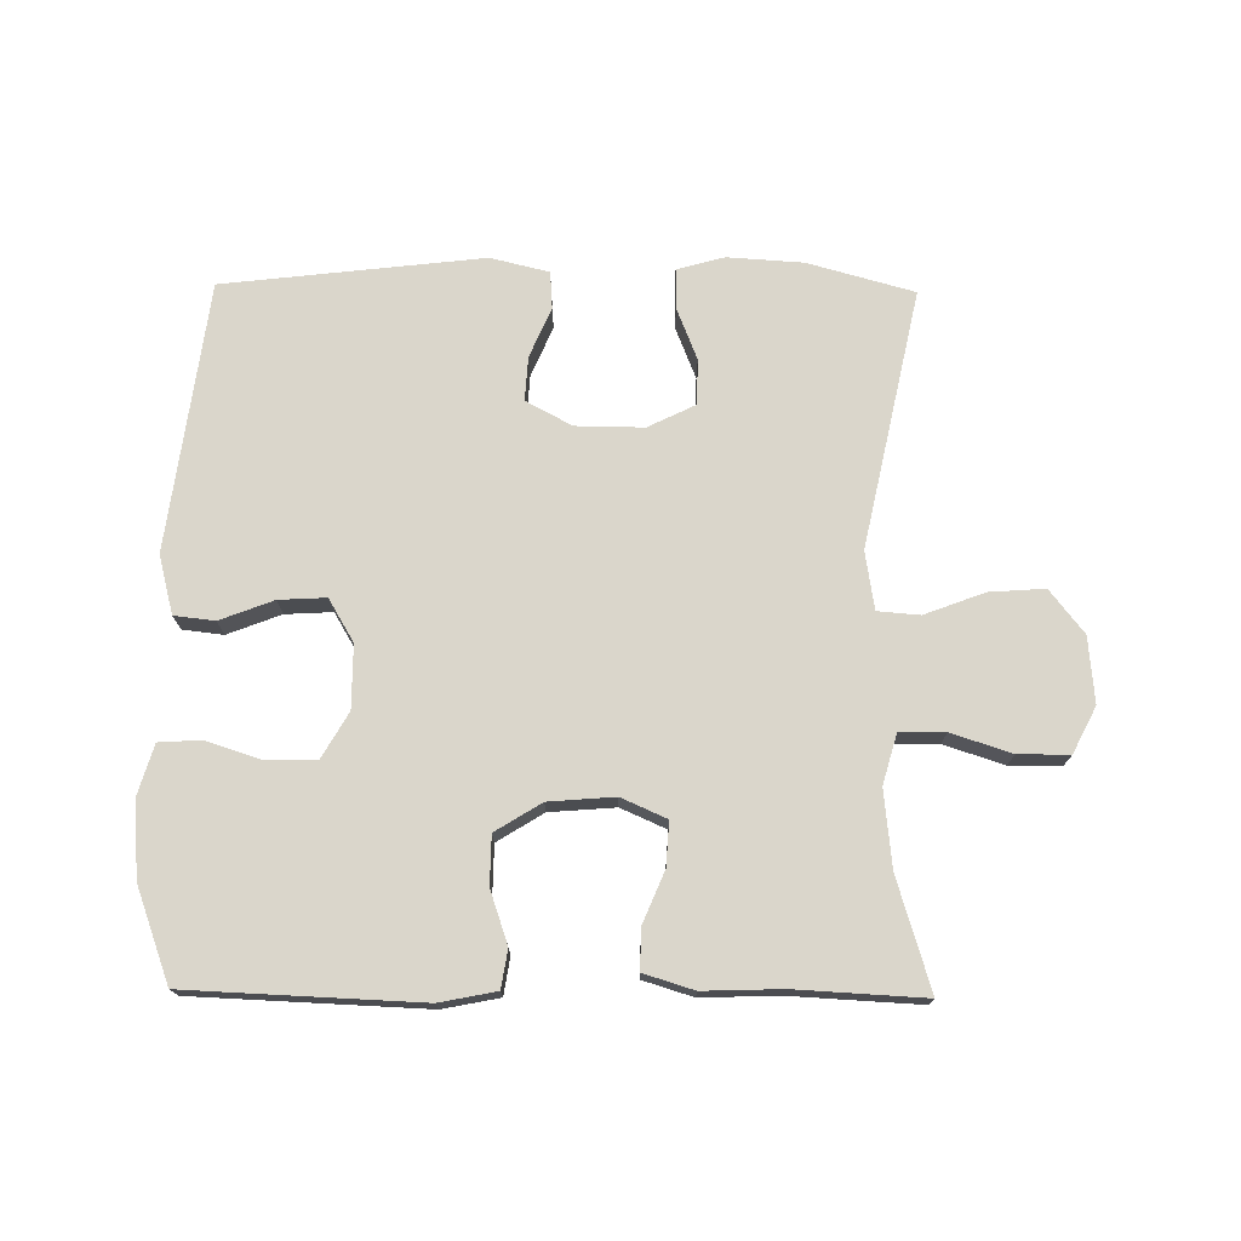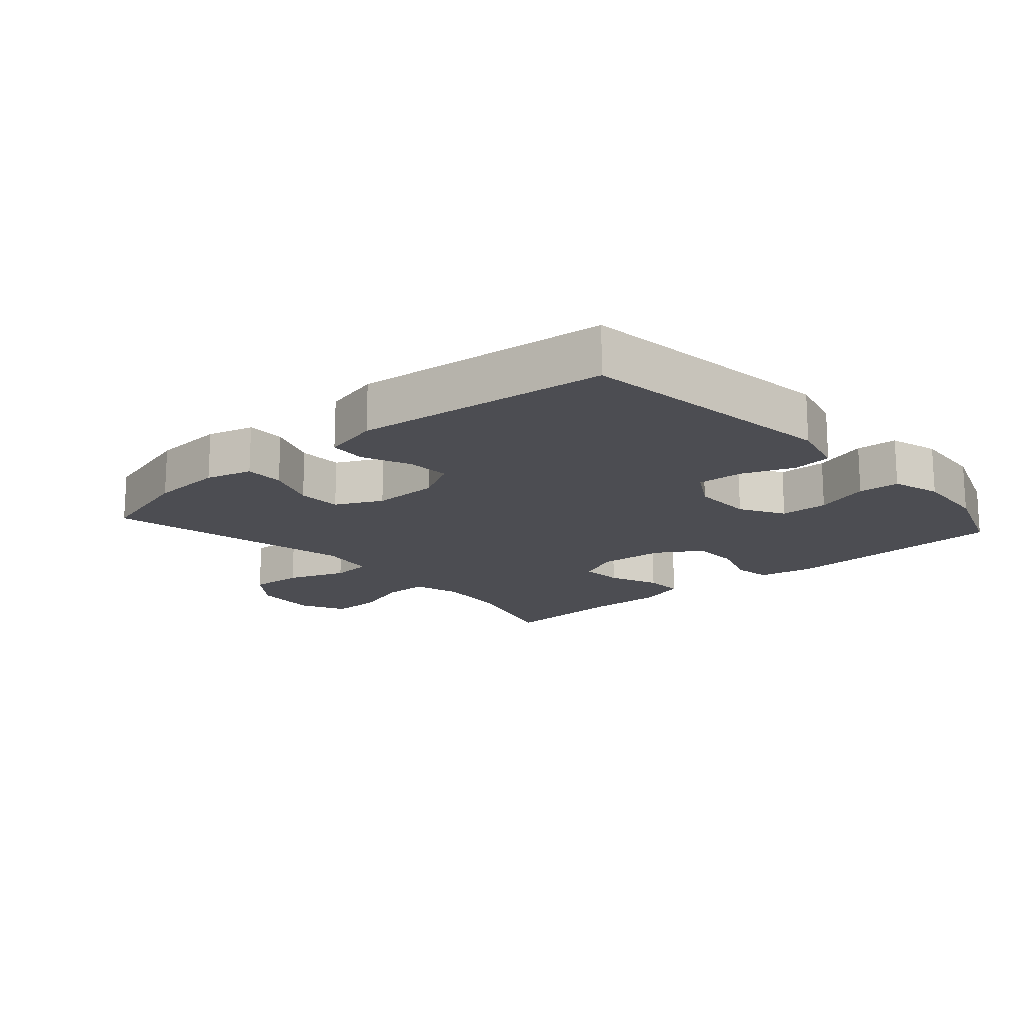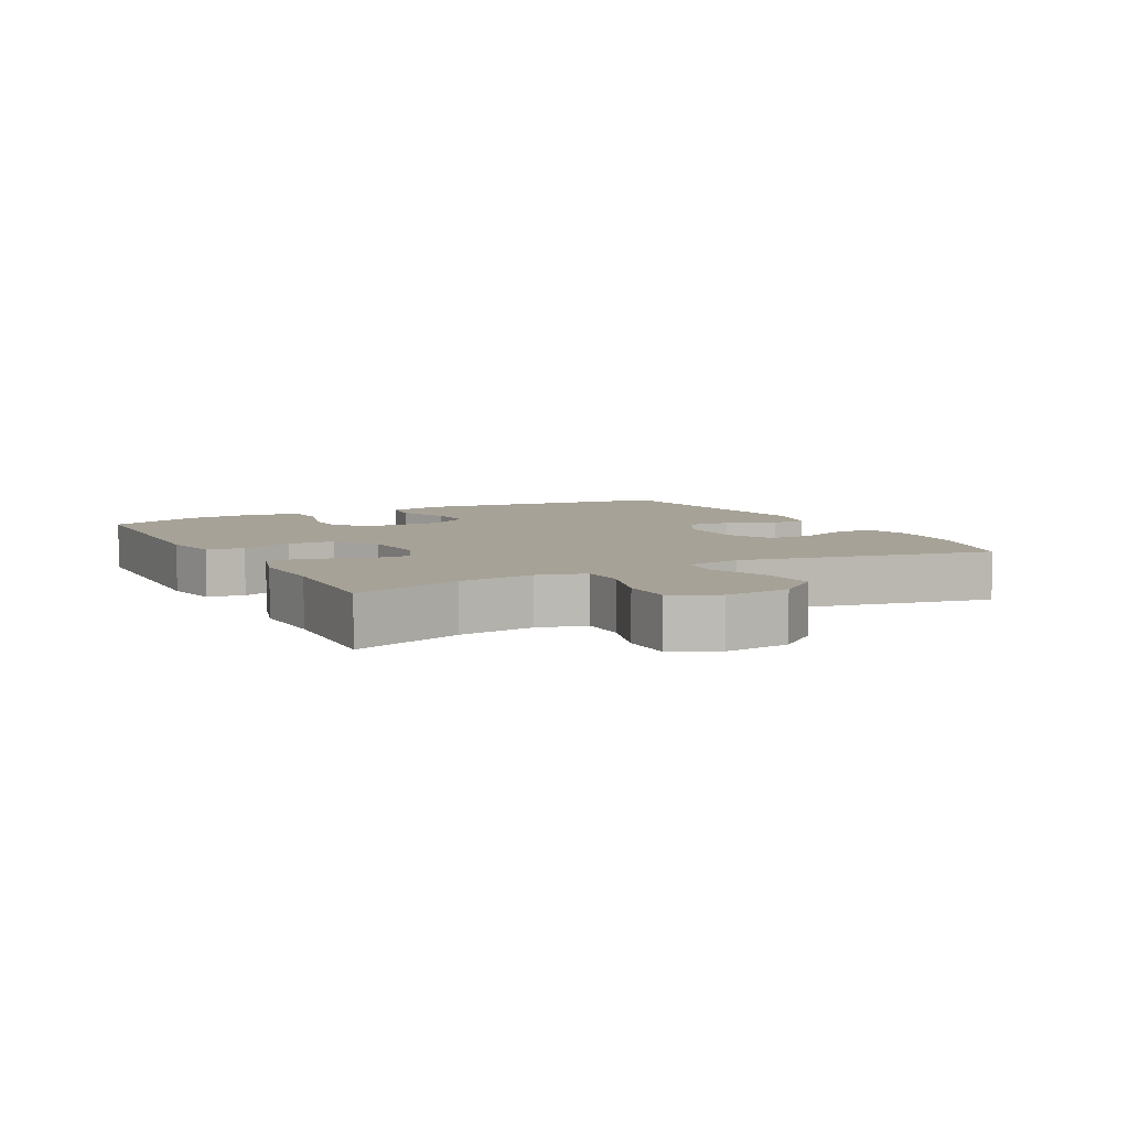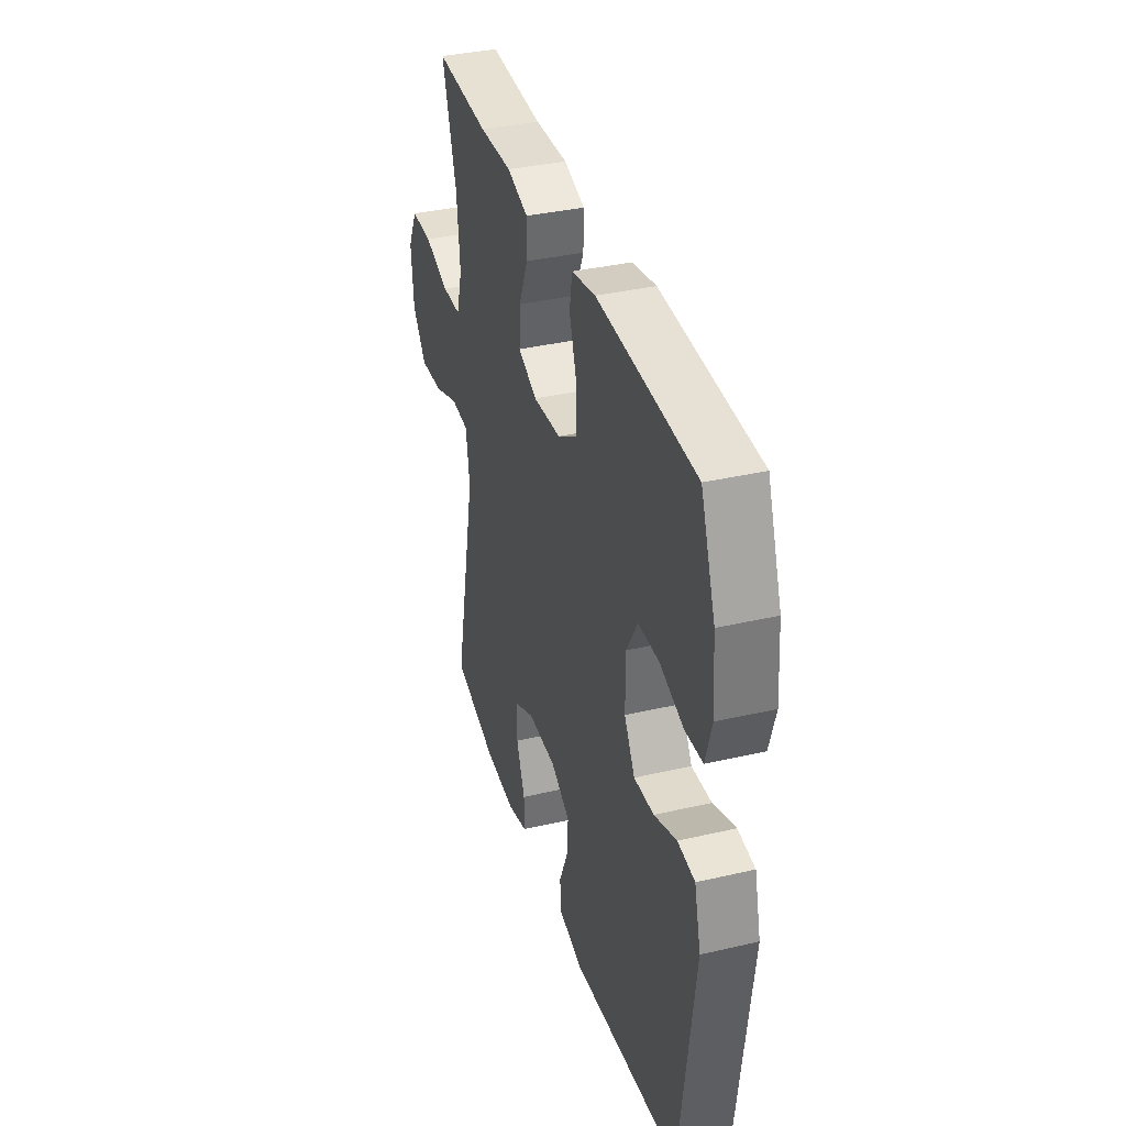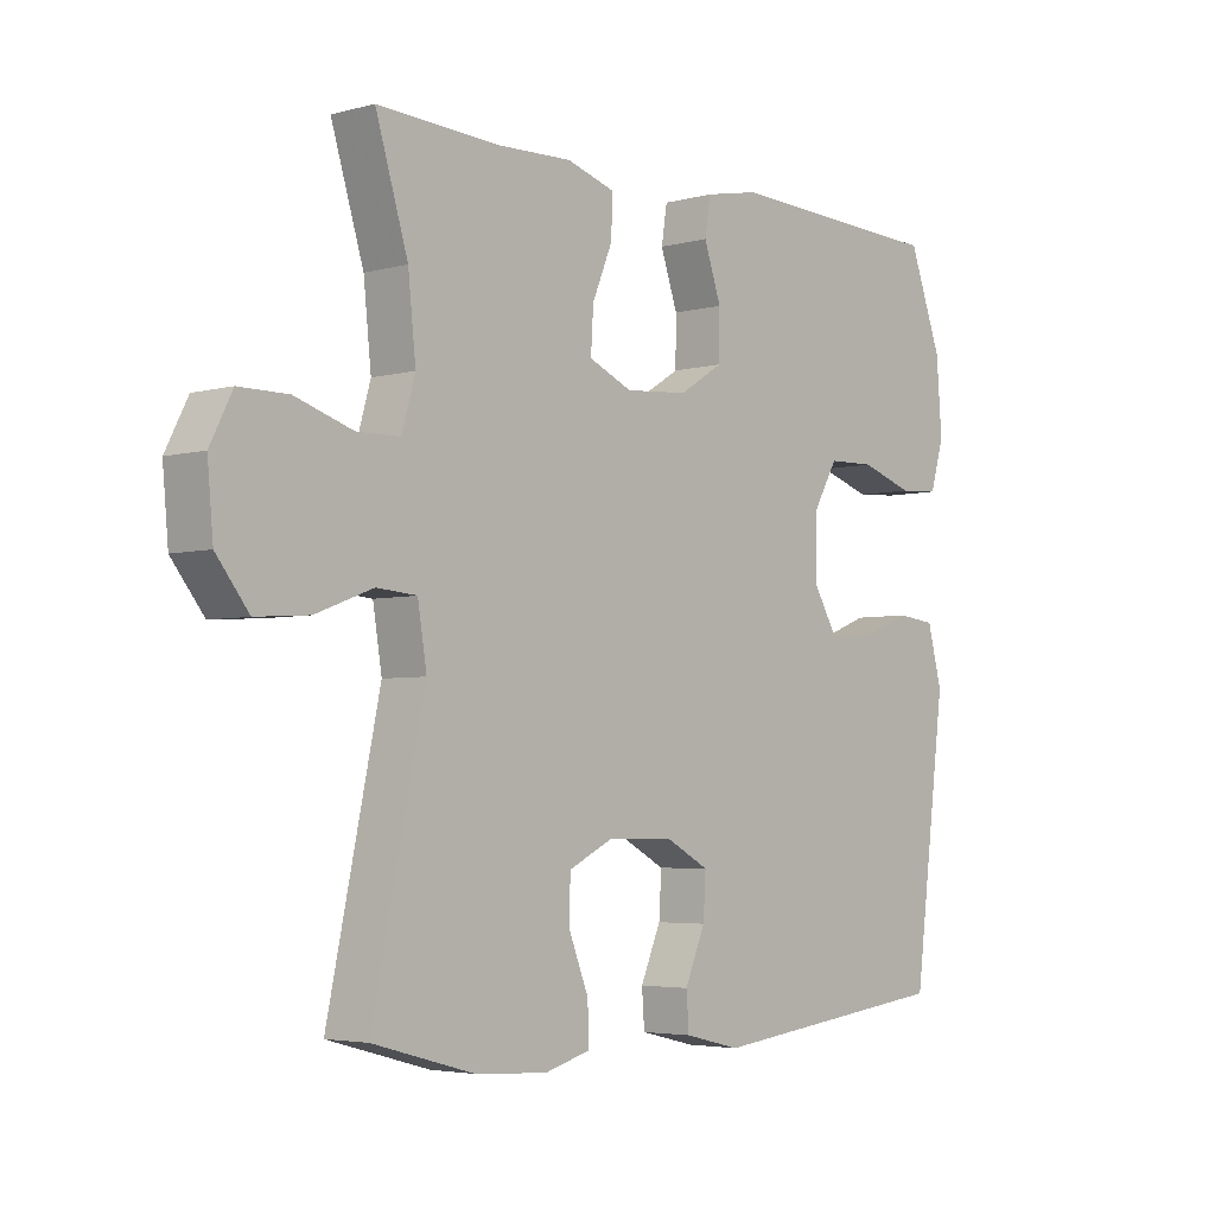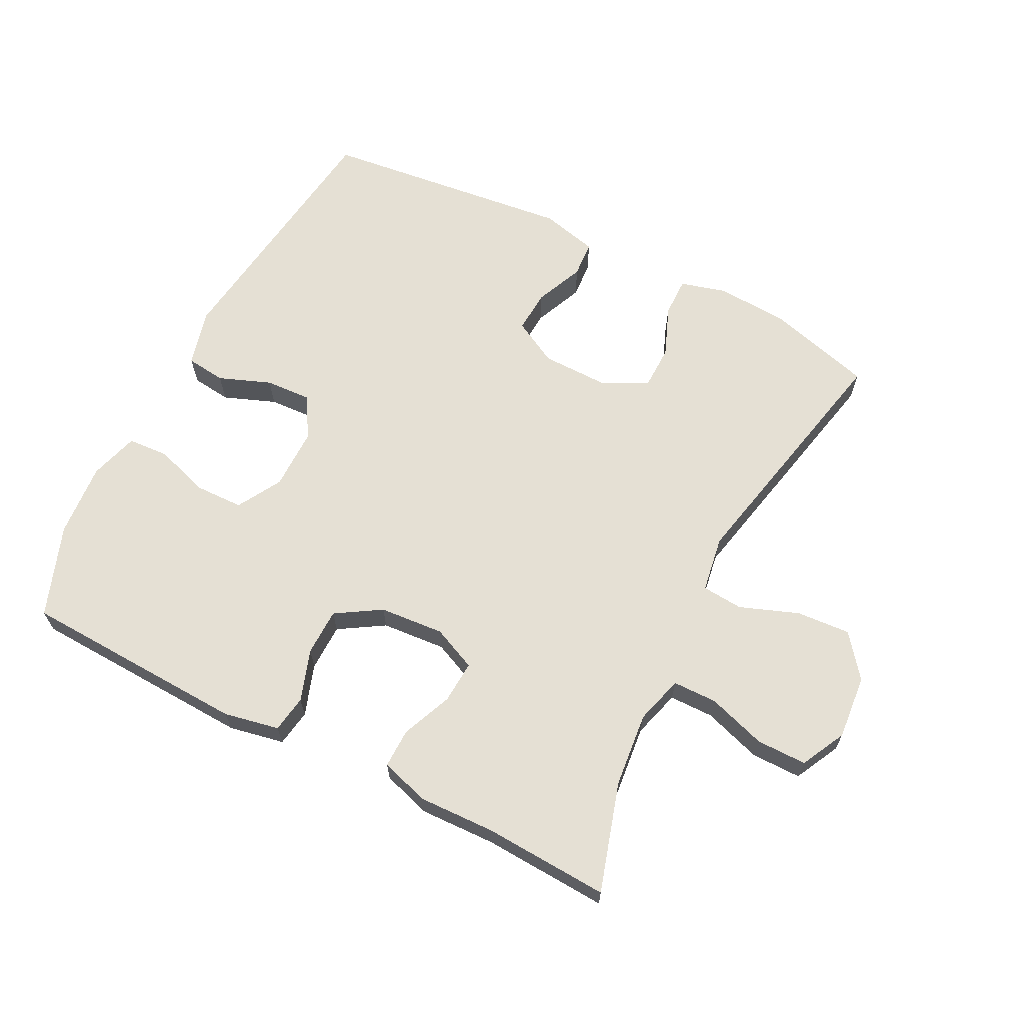
<metadata>
{"format":"obj","ext":"obj","renderer":"f3d","projection":"perspective","resolution":1024,"background":"white","views":[{"elev":73.8,"azim":0.7,"up":"+Y"},{"elev":-16.4,"azim":-138.4,"up":"+Y"},{"elev":6.6,"azim":61.8,"up":"+Y"},{"elev":36.5,"azim":-106.8,"up":"+Z"},{"elev":-4.1,"azim":131.5,"up":"+Z"},{"elev":65.3,"azim":27.1,"up":"+Y"}]}
</metadata>
<code>
v 0.5 0.07 0.5
v 0.449 0.07 0.333
v 0.437 0.07 0.218
v 0.458 0.07 0.144
v 0.526 0.07 0.143
v 0.616 0.07 0.172
v 0.693 0.07 0.172
v 0.728 0.07 0.103
v 0.719 0.07 0.004
v 0.668 0.07 -0.061
v 0.585 0.07 -0.055
v 0.495 0.07 -0.021
v 0.432 0.07 -0.026
v 0.418 0.07 -0.113
v 0.5 0.07 -0.5
v 0.34 0.07 -0.544
v 0.227 0.07 -0.551
v 0.156 0.07 -0.531
v 0.157 0.07 -0.471
v 0.188 0.07 -0.393
v 0.187 0.07 -0.325
v 0.116 0.07 -0.29
v 0.014 0.07 -0.291
v -0.055 0.07 -0.328
v -0.051 0.07 -0.394
v -0.019 0.07 -0.469
v -0.023 0.07 -0.525
v -0.111 0.07 -0.546
v -0.5 0.07 -0.5
v -0.552 0.07 -0.096
v -0.529 0.07 -0.008
v -0.468 0.07 -0.001
v -0.388 0.07 -0.032
v -0.317 0.07 -0.036
v -0.279 0.07 0.028
v -0.279 0.07 0.123
v -0.318 0.07 0.191
v -0.392 0.07 0.193
v -0.476 0.07 0.166
v -0.539 0.07 0.17
v -0.561 0.07 0.245
v -0.552 0.07 0.359
v -0.5 0.07 0.5
v -0.152 0.07 0.514
v -0.067 0.07 0.497
v -0.058 0.07 0.44
v -0.085 0.07 0.361
v -0.084 0.07 0.288
v -0.015 0.07 0.245
v 0.084 0.07 0.237
v 0.152 0.07 0.267
v 0.148 0.07 0.333
v 0.116 0.07 0.41
v 0.115 0.07 0.471
v 0.19 0.07 0.494
v 0.307 0.07 0.49
v 0.5 0 0.5
v 0.449 0 0.333
v 0.437 0 0.218
v 0.458 0 0.144
v 0.526 0 0.143
v 0.616 0 0.172
v 0.693 0 0.172
v 0.728 0 0.103
v 0.719 0 0.004
v 0.668 0 -0.061
v 0.585 0 -0.055
v 0.495 0 -0.021
v 0.432 0 -0.026
v 0.418 0 -0.113
v 0.5 0 -0.5
v 0.34 0 -0.544
v 0.227 0 -0.551
v 0.156 0 -0.531
v 0.157 0 -0.471
v 0.188 0 -0.393
v 0.187 0 -0.325
v 0.116 0 -0.29
v 0.014 0 -0.291
v -0.055 0 -0.328
v -0.051 0 -0.394
v -0.019 0 -0.469
v -0.023 0 -0.525
v -0.111 0 -0.546
v -0.5 0 -0.5
v -0.552 0 -0.096
v -0.529 0 -0.008
v -0.468 0 -0.001
v -0.388 0 -0.032
v -0.317 0 -0.036
v -0.279 0 0.028
v -0.279 0 0.123
v -0.318 0 0.191
v -0.392 0 0.193
v -0.476 0 0.166
v -0.539 0 0.17
v -0.561 0 0.245
v -0.552 0 0.359
v -0.5 0 0.5
v -0.152 0 0.514
v -0.067 0 0.497
v -0.058 0 0.44
v -0.085 0 0.361
v -0.084 0 0.288
v -0.015 0 0.245
v 0.084 0 0.237
v 0.152 0 0.267
v 0.148 0 0.333
v 0.116 0 0.41
v 0.115 0 0.471
v 0.19 0 0.494
v 0.307 0 0.49
f 53 54 55 56
f 52 53 56 1
f 51 52 1 2
f 50 51 2 3
f 44 45 46 47
f 44 47 48
f 43 44 48
f 42 43 48 49
f 38 39 40 41
f 37 38 41 42
f 30 31 32 33
f 30 33 34
f 29 30 34
f 28 29 34 35
f 25 26 27 28
f 24 25 28 35
f 17 18 19 20
f 17 20 21
f 14 15 16 17
f 13 14 17 21
f 9 10 11 12
f 9 12 13
f 8 9 13
f 5 6 7 8
f 4 5 8 13
f 50 3 4 13
f 49 50 13 21
f 37 42 49
f 36 37 49 21
f 23 24 35 36
f 22 23 36
f 21 22 36
f 112 111 110 109
f 57 112 109 108
f 58 57 108 107
f 59 58 107 106
f 103 102 101 100
f 104 103 100
f 104 100 99
f 105 104 99 98
f 97 96 95 94
f 98 97 94 93
f 89 88 87 86
f 90 89 86
f 90 86 85
f 91 90 85 84
f 84 83 82 81
f 91 84 81 80
f 76 75 74 73
f 77 76 73
f 73 72 71 70
f 77 73 70 69
f 68 67 66 65
f 69 68 65
f 69 65 64
f 64 63 62 61
f 69 64 61 60
f 69 60 59 106
f 77 69 106 105
f 105 98 93
f 77 105 93 92
f 92 91 80 79
f 92 79 78
f 92 78 77
f 1 57 58 2
f 2 58 59 3
f 3 59 60 4
f 4 60 61 5
f 5 61 62 6
f 6 62 63 7
f 7 63 64 8
f 8 64 65 9
f 9 65 66 10
f 10 66 67 11
f 11 67 68 12
f 12 68 69 13
f 13 69 70 14
f 14 70 71 15
f 15 71 72 16
f 16 72 73 17
f 17 73 74 18
f 18 74 75 19
f 19 75 76 20
f 20 76 77 21
f 21 77 78 22
f 22 78 79 23
f 23 79 80 24
f 24 80 81 25
f 25 81 82 26
f 26 82 83 27
f 27 83 84 28
f 28 84 85 29
f 29 85 86 30
f 30 86 87 31
f 31 87 88 32
f 32 88 89 33
f 33 89 90 34
f 34 90 91 35
f 35 91 92 36
f 36 92 93 37
f 37 93 94 38
f 38 94 95 39
f 39 95 96 40
f 40 96 97 41
f 41 97 98 42
f 42 98 99 43
f 43 99 100 44
f 44 100 101 45
f 45 101 102 46
f 46 102 103 47
f 47 103 104 48
f 48 104 105 49
f 49 105 106 50
f 50 106 107 51
f 51 107 108 52
f 52 108 109 53
f 53 109 110 54
f 54 110 111 55
f 55 111 112 56
f 56 112 57 1

</code>
